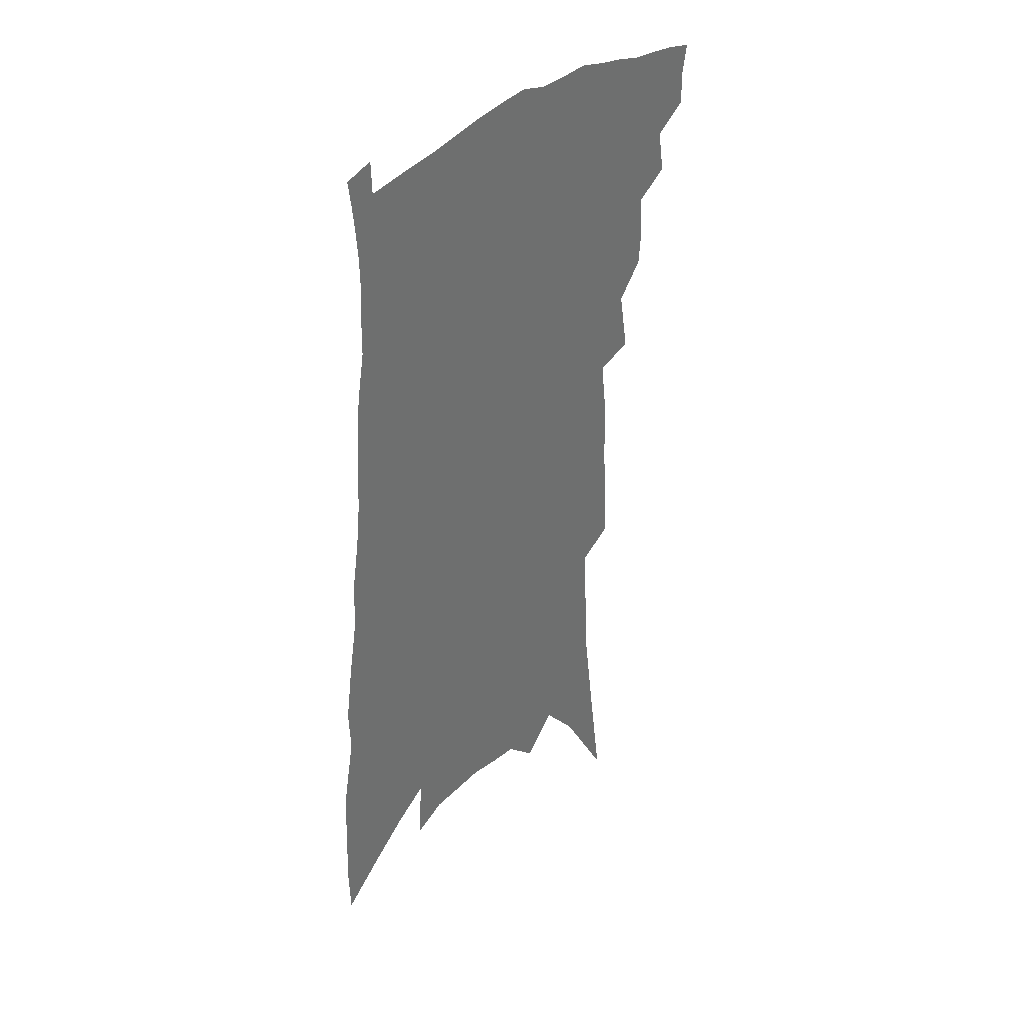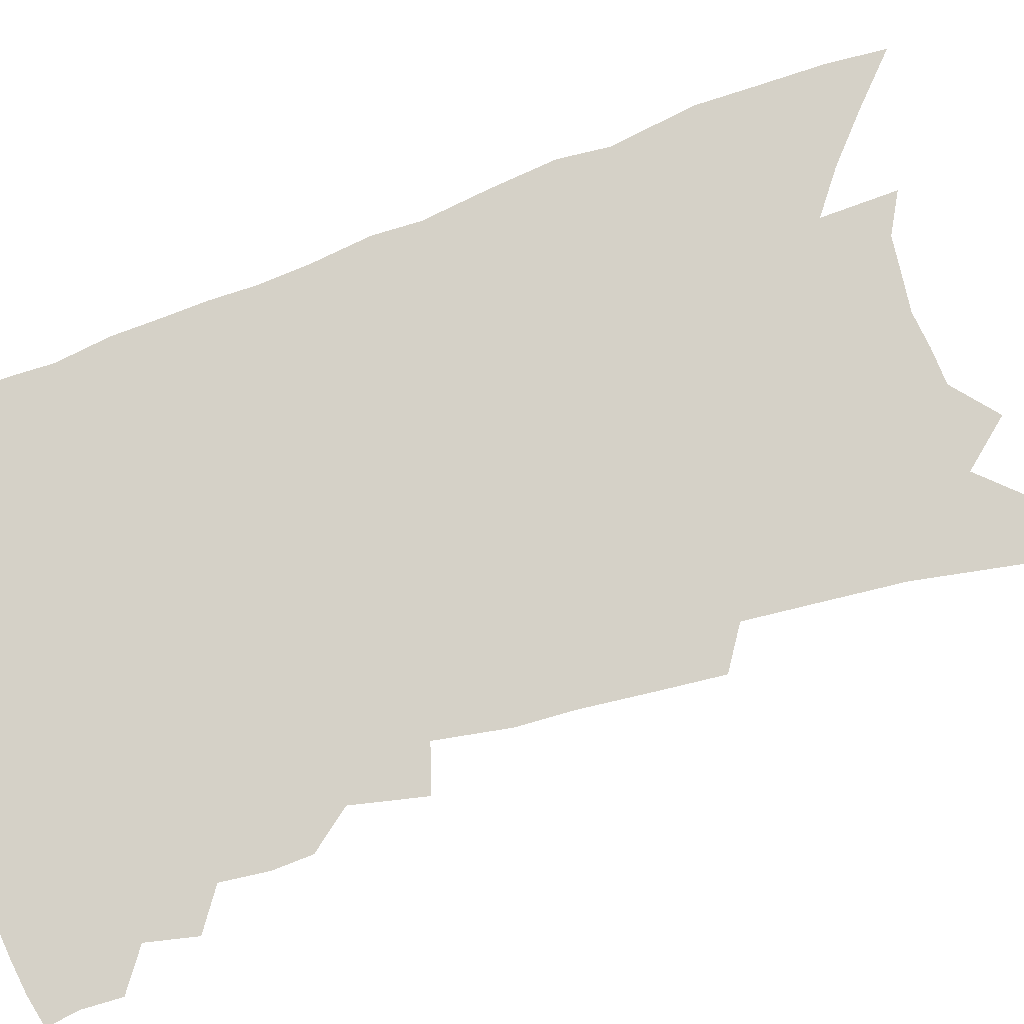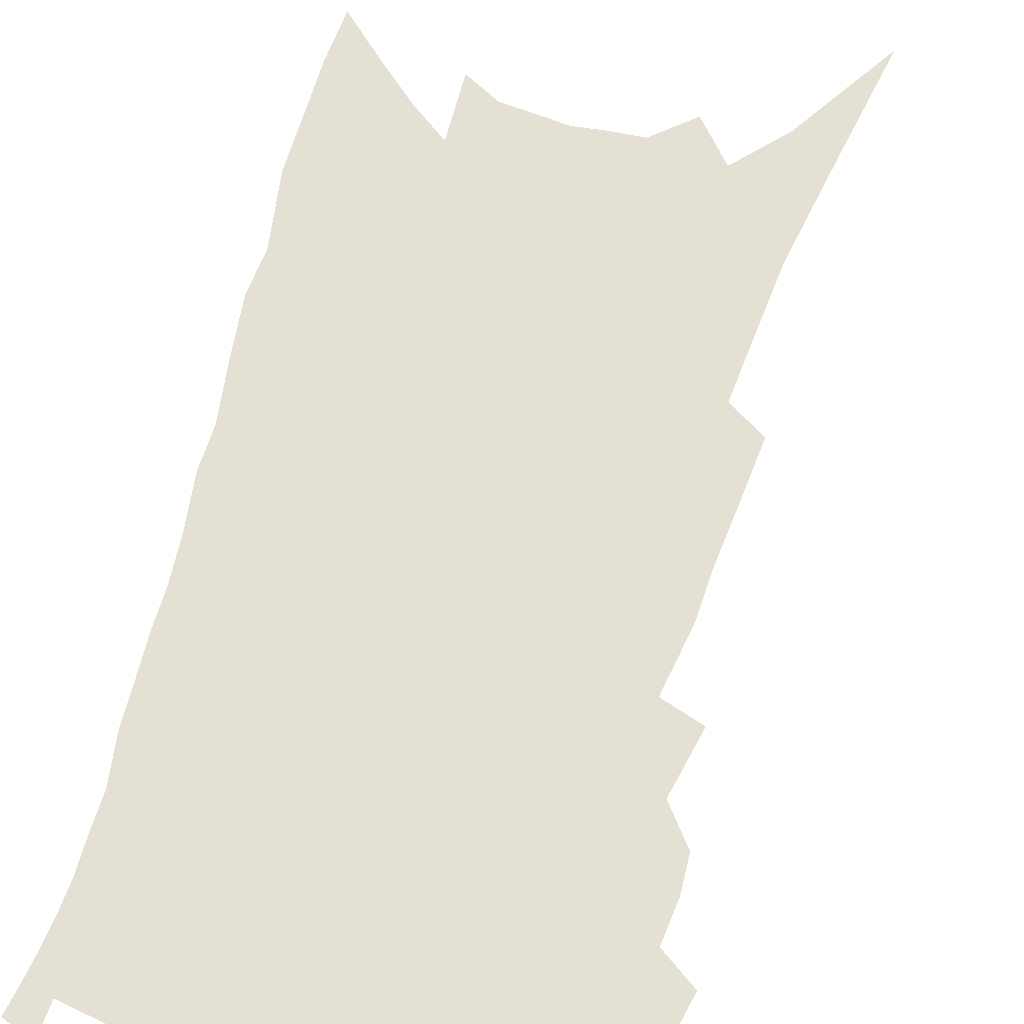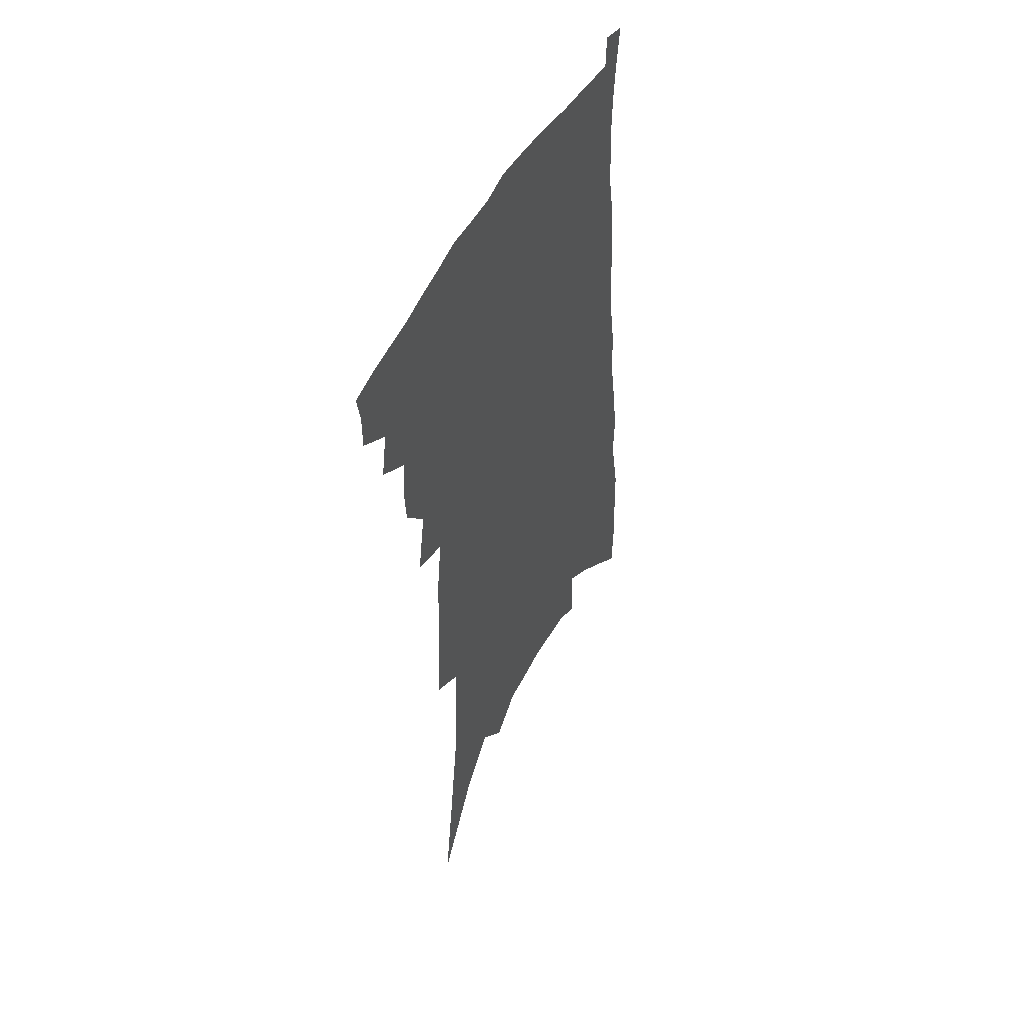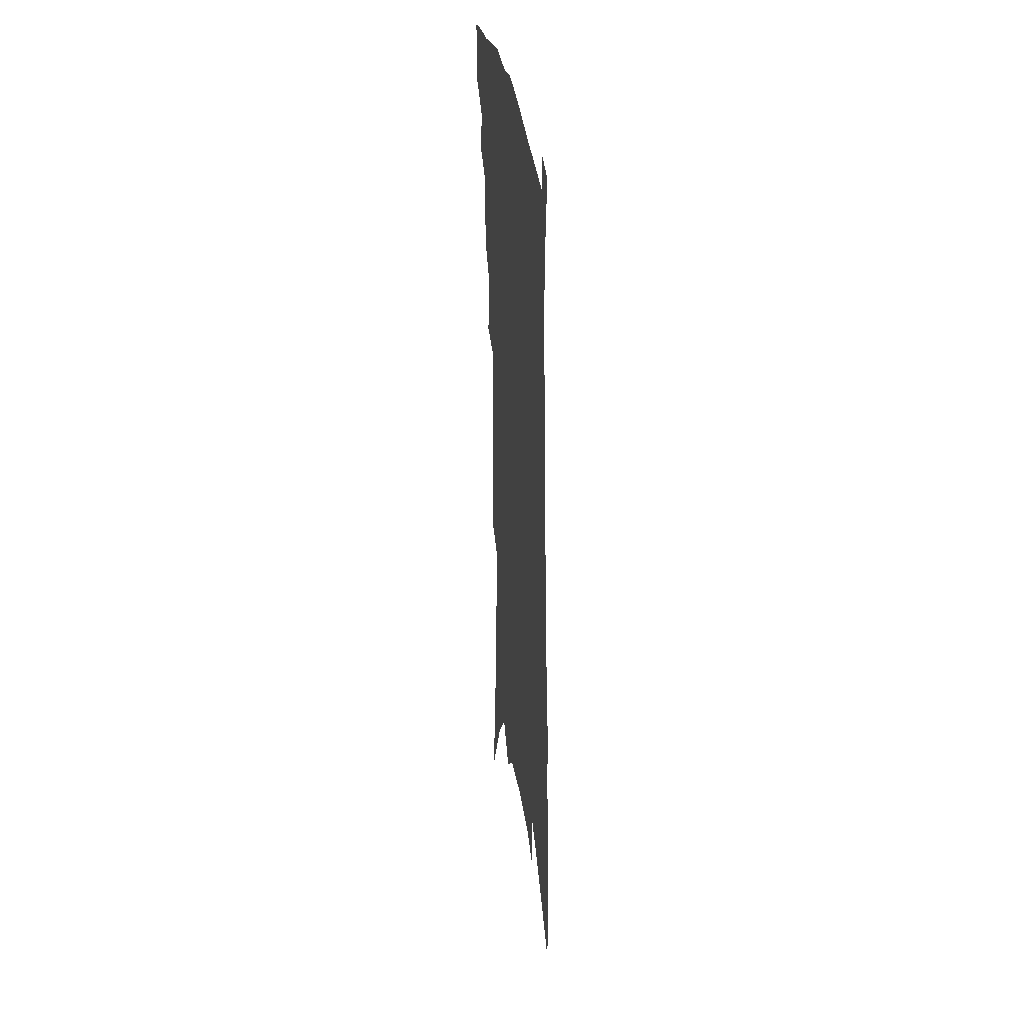
<metadata>
{"format":"obj","ext":"obj","renderer":"f3d","projection":"perspective","resolution":1024,"background":"white","views":[{"elev":37.6,"azim":130.4,"up":"+Y"},{"elev":79.3,"azim":-106.3,"up":"+Z"},{"elev":65.9,"azim":-161.5,"up":"+Z"},{"elev":50.5,"azim":-62.0,"up":"+Y"},{"elev":33.9,"azim":82.1,"up":"+Y"}]}
</metadata>
<code>
v 473.8 388.4 0
v 473.8 401 0
v 471.8 412.1 0
v 484.1 363.1 0
v 487 379.7 0
v 485.6 391 0
v 484.9 402.8 0
v 482.3 414.9 0
v 497.4 326.2 0
v 496.3 339.3 0
v 497.3 354.7 0
v 499.4 370.7 0
v 498.6 382.4 0
v 497.3 393.6 0
v 495.7 404.6 0
v 493.1 416.8 0
v 504 289.6 0
v 508.2 313.5 0
v 510.2 332.7 0
v 510.4 346.7 0
v 511.2 361.3 0
v 510.7 373.2 0
v 509.8 384.5 0
v 508.4 395.5 0
v 506.5 406.5 0
v 504.2 418.3 0
v 513.7 197.5 0
v 514.8 220.3 0
v 516.1 242.3 0
v 516.2 261 0
v 519.3 285.3 0
v 520.1 303.8 0
v 521.1 320.9 0
v 520.7 334.2 0
v 521.3 348.5 0
v 522.1 363.1 0
v 521.8 375.2 0
v 520.7 386.3 0
v 519.3 397.1 0
v 517.5 407.9 0
v 514.8 421.3 0
v 513.4 54.98 0
v 519.7 99.49 0
v 525 139.2 0
v 526.3 165.2 0
v 527.4 189.5 0
v 529.5 215.8 0
v 530 236.4 0
v 530.4 255.8 0
v 531.1 275.2 0
v 532.1 294 0
v 532.9 311.5 0
v 534.2 328.1 0
v 534.4 341.5 0
v 533.5 353.1 0
v 533.8 366.2 0
v 532.8 377.1 0
v 531.5 387.9 0
v 530 398.8 0
v 528.2 409.9 0
v 525.6 423.7 0
v 535.8 93.7 0
v 538.3 127.3 0
v 540.5 157.7 0
v 541 181.5 0
v 541 202.4 0
v 543.2 229.2 0
v 542.4 245.8 0
v 542.4 263.8 0
v 543.2 282.4 0
v 543.1 297.9 0
v 544.1 315.8 0
v 544.4 329.2 0
v 544.9 343.8 0
v 544.5 355.8 0
v 544.2 367.5 0
v 544.2 379 0
v 542.4 389.5 0
v 541.1 400.3 0
v 539.2 412.3 0
v 536.4 426.7 0
v 551 111.8 0
v 553.8 147.4 0
v 554.4 172.6 0
v 553.6 191.7 0
v 554.2 215.3 0
v 554.8 237.1 0
v 554.2 253.7 0
v 554.6 272.2 0
v 554 286.3 0
v 554.2 302.3 0
v 554.2 316.4 0
v 555.2 332.6 0
v 555.4 345.9 0
v 555 357.4 0
v 554.6 368.6 0
v 554.5 380.1 0
v 553.5 390.5 0
v 552.6 401 0
v 550.7 412.8 0
v 548.2 426.4 0
v 564.4 97.56 0
v 565.7 130 0
v 565.9 155.6 0
v 566.1 180.2 0
v 565.6 200.6 0
v 565.4 221.4 0
v 565.2 240.4 0
v 564.9 257.6 0
v 565 274.8 0
v 564.9 290.7 0
v 564.8 305.4 0
v 565.6 322.2 0
v 565.1 333.7 0
v 565.9 348.4 0
v 565.4 358.9 0
v 565.5 370.6 0
v 564.9 381 0
v 563.9 391.4 0
v 563.2 402 0
v 561.9 413.2 0
v 559.6 426.7 0
v 577.7 110.2 0
v 577.8 137.6 0
v 577.7 163.1 0
v 577 182.4 0
v 576.4 203.5 0
v 576.1 226.2 0
v 576 246.8 0
v 575.3 260.8 0
v 575.4 277.8 0
v 575.2 292.4 0
v 575.1 307 0
v 575.6 323.8 0
v 575.8 337.3 0
v 575.7 348.9 0
v 575.6 360.1 0
v 575.8 371.9 0
v 575.1 381.9 0
v 574.8 392.3 0
v 573.8 403 0
v 572.7 414.3 0
v 570.4 429.7 0
v 589.6 111.5 0
v 589.3 141.8 0
v 588.8 164.6 0
v 588 185.9 0
v 587.3 207.6 0
v 586.9 223.4 0
v 585.6 250.9 0
v 585.8 264.2 0
v 585.7 278.9 0
v 585.5 294.8 0
v 585.3 309.2 0
v 585.4 324.6 0
v 585.5 338.1 0
v 585.6 349.6 0
v 585.5 360.4 0
v 585.7 372.1 0
v 585.6 382.4 0
v 585.3 392.7 0
v 584.9 403.2 0
v 583.6 415.4 0
v 582 429 0
v 601.5 113.6 0
v 600.7 142.4 0
v 599.9 165.3 0
v 598.9 188 0
v 598 208.4 0
v 597.5 224.2 0
v 597.3 242.3 0
v 596.5 259.5 0
v 595.8 279.6 0
v 595.5 295.8 0
v 595.3 310.2 0
v 595.2 324.9 0
v 595.3 336.8 0
v 595.4 350.2 0
v 595.6 361.3 0
v 595.8 372.4 0
v 596 382.8 0
v 595.8 393.1 0
v 595.5 403.8 0
v 594.7 415.4 0
v 593.6 427.9 0
v 613.5 112.9 0
v 612.1 141.8 0
v 611.3 162.7 0
v 610.1 186.1 0
v 609 206.5 0
v 608.1 227.3 0
v 607.5 245.5 0
v 606.6 264.6 0
v 606 279 0
v 605.4 295.7 0
v 605.1 309.9 0
v 605.1 323.6 0
v 605 337.5 0
v 605.2 349.4 0
v 605.4 361.6 0
v 605.7 372.6 0
v 606.1 382.7 0
v 606.7 393 0
v 607 403 0
v 606.4 414.2 0
v 605.6 426 0
v 625.6 112.3 0
v 624.3 136.4 0
v 622.7 161.4 0
v 621.6 182.1 0
v 620.1 204.6 0
v 618.6 226.6 0
v 617.7 244.8 0
v 617 261.6 0
v 616.1 278.3 0
v 615.8 292.6 0
v 615.2 308 0
v 615.3 321 0
v 614.4 337.8 0
v 614.9 348.9 0
v 614.9 361.5 0
v 615.6 371.7 0
v 616.1 382.3 0
v 616.7 392.6 0
v 617.2 402.7 0
v 617.7 412.9 0
v 617.5 424.2 0
v 638.5 106.1 0
v 636.8 131 0
v 635.6 153.5 0
v 633.2 178.9 0
v 631.6 200.7 0
v 629.7 222.7 0
v 629 239.8 0
v 629.1 254.4 0
v 626.4 276 0
v 626.2 290.2 0
v 625.4 305.4 0
v 626.2 316.8 0
v 625.3 333 0
v 625.3 345.8 0
v 624.5 360.1 0
v 625.5 370.4 0
v 625.9 382.8 0
v 626.6 392.2 0
v 627.3 402.1 0
v 628 412.1 0
v 628.2 423.1 0
v 650.7 121.5 0
v 648 148.2 0
v 646.4 170.4 0
v 644.4 192.9 0
v 642.2 215 0
v 640.5 234.8 0
v 639.9 251.2 0
v 639 268.1 0
v 637.5 285.4 0
v 637.2 299.6 0
v 636.1 316 0
v 635.7 329.8 0
v 636.4 341.6 0
v 635.7 355.5 0
v 635.7 368.3 0
v 635.4 381.3 0
v 636.3 391.6 0
v 637.3 401.4 0
v 638.1 411.4 0
v 638.7 421.9 0
v 665.7 109.4 0
v 663.7 134.1 0
v 661.2 158.5 0
v 659.4 180.6 0
v 656.9 202.9 0
v 654.9 223.5 0
v 653.1 242.5 0
v 651.9 260.1 0
v 650.7 277 0
v 648.6 294.7 0
v 647.8 309.9 0
v 648.8 322.4 0
v 647 338.6 0
v 645.8 353.5 0
v 645.9 366.1 0
v 645.9 378.3 0
v 646.5 389.6 0
v 647.1 400.5 0
v 648.1 410.5 0
v 649 420.6 0
v 649.4 433 0
v 681.6 95.74 0
v 682.3 115 0
v 681.4 136.4 0
v 680.8 156.8 0
v 675.5 184.5 0
v 676.3 201.2 0
v 673.1 223 0
v 669.2 245 0
v 669 260.8 0
v 665.7 280.5 0
v 663.9 297.6 0
v 663.4 312.3 0
v 662.1 328 0
v 661 343 0
v 657.7 360.9 0
v 657.6 373.6 0
v 656.8 387.4 0
v 657.2 399.1 0
v 658 409.5 0
v 659.1 419.5 0
v 660.6 429.8 0
f 5 6 1
f 1 6 2
f 6 7 2
f 2 7 3
f 7 8 3
f 11 12 4
f 4 12 5
f 12 13 5
f 5 13 6
f 13 14 6
f 6 14 7
f 14 15 7
f 7 15 8
f 15 16 8
f 18 19 9
f 9 19 10
f 19 20 10
f 10 20 11
f 20 21 11
f 11 21 12
f 21 22 12
f 12 22 13
f 22 23 13
f 13 23 14
f 23 24 14
f 14 24 15
f 24 25 15
f 15 25 16
f 25 26 16
f 31 32 17
f 17 32 18
f 32 33 18
f 18 33 19
f 33 34 19
f 19 34 20
f 34 35 20
f 20 35 21
f 35 36 21
f 21 36 22
f 36 37 22
f 22 37 23
f 37 38 23
f 23 38 24
f 38 39 24
f 24 39 25
f 39 40 25
f 25 40 26
f 40 41 26
f 46 47 27
f 27 47 28
f 47 48 28
f 28 48 29
f 48 49 29
f 29 49 30
f 49 50 30
f 30 50 31
f 50 51 31
f 31 51 32
f 51 52 32
f 32 52 33
f 52 53 33
f 33 53 34
f 53 54 34
f 34 54 35
f 54 55 35
f 35 55 36
f 55 56 36
f 36 56 37
f 56 57 37
f 37 57 38
f 57 58 38
f 38 58 39
f 58 59 39
f 39 59 40
f 59 60 40
f 40 60 41
f 60 61 41
f 42 62 43
f 62 63 43
f 43 63 44
f 63 64 44
f 44 64 45
f 64 65 45
f 45 65 46
f 65 66 46
f 46 66 47
f 66 67 47
f 47 67 48
f 67 68 48
f 48 68 49
f 68 69 49
f 49 69 50
f 69 70 50
f 50 70 51
f 70 71 51
f 51 71 52
f 71 72 52
f 52 72 53
f 72 73 53
f 53 73 54
f 73 74 54
f 54 74 55
f 74 75 55
f 55 75 56
f 75 76 56
f 56 76 57
f 76 77 57
f 57 77 58
f 77 78 58
f 58 78 59
f 78 79 59
f 59 79 60
f 79 80 60
f 60 80 61
f 80 81 61
f 62 82 63
f 82 83 63
f 63 83 64
f 83 84 64
f 64 84 65
f 84 85 65
f 65 85 66
f 85 86 66
f 66 86 67
f 86 87 67
f 67 87 68
f 87 88 68
f 68 88 69
f 88 89 69
f 69 89 70
f 89 90 70
f 70 90 71
f 90 91 71
f 71 91 72
f 91 92 72
f 72 92 73
f 92 93 73
f 73 93 74
f 93 94 74
f 74 94 75
f 94 95 75
f 75 95 76
f 95 96 76
f 76 96 77
f 96 97 77
f 77 97 78
f 97 98 78
f 78 98 79
f 98 99 79
f 79 99 80
f 99 100 80
f 80 100 81
f 100 101 81
f 102 103 82
f 82 103 83
f 103 104 83
f 83 104 84
f 104 105 84
f 84 105 85
f 105 106 85
f 85 106 86
f 106 107 86
f 86 107 87
f 107 108 87
f 87 108 88
f 108 109 88
f 88 109 89
f 109 110 89
f 89 110 90
f 110 111 90
f 90 111 91
f 111 112 91
f 91 112 92
f 112 113 92
f 92 113 93
f 113 114 93
f 93 114 94
f 114 115 94
f 94 115 95
f 115 116 95
f 95 116 96
f 116 117 96
f 96 117 97
f 117 118 97
f 97 118 98
f 118 119 98
f 98 119 99
f 119 120 99
f 99 120 100
f 120 121 100
f 100 121 101
f 121 122 101
f 102 123 103
f 123 124 103
f 103 124 104
f 124 125 104
f 104 125 105
f 125 126 105
f 105 126 106
f 126 127 106
f 106 127 107
f 127 128 107
f 107 128 108
f 128 129 108
f 108 129 109
f 129 130 109
f 109 130 110
f 130 131 110
f 110 131 111
f 131 132 111
f 111 132 112
f 132 133 112
f 112 133 113
f 133 134 113
f 113 134 114
f 134 135 114
f 114 135 115
f 135 136 115
f 115 136 116
f 136 137 116
f 116 137 117
f 137 138 117
f 117 138 118
f 138 139 118
f 118 139 119
f 139 140 119
f 119 140 120
f 140 141 120
f 120 141 121
f 141 142 121
f 121 142 122
f 142 143 122
f 123 144 124
f 144 145 124
f 124 145 125
f 145 146 125
f 125 146 126
f 146 147 126
f 126 147 127
f 147 148 127
f 127 148 128
f 148 149 128
f 128 149 129
f 149 150 129
f 129 150 130
f 150 151 130
f 130 151 131
f 151 152 131
f 131 152 132
f 152 153 132
f 132 153 133
f 153 154 133
f 133 154 134
f 154 155 134
f 134 155 135
f 155 156 135
f 135 156 136
f 156 157 136
f 136 157 137
f 157 158 137
f 137 158 138
f 158 159 138
f 138 159 139
f 159 160 139
f 139 160 140
f 160 161 140
f 140 161 141
f 161 162 141
f 141 162 142
f 162 163 142
f 142 163 143
f 163 164 143
f 144 165 145
f 165 166 145
f 145 166 146
f 166 167 146
f 146 167 147
f 167 168 147
f 147 168 148
f 168 169 148
f 148 169 149
f 169 170 149
f 149 170 150
f 170 171 150
f 150 171 151
f 171 172 151
f 151 172 152
f 172 173 152
f 152 173 153
f 173 174 153
f 153 174 154
f 174 175 154
f 154 175 155
f 175 176 155
f 155 176 156
f 176 177 156
f 156 177 157
f 177 178 157
f 157 178 158
f 178 179 158
f 158 179 159
f 179 180 159
f 159 180 160
f 180 181 160
f 160 181 161
f 181 182 161
f 161 182 162
f 182 183 162
f 162 183 163
f 183 184 163
f 163 184 164
f 184 185 164
f 165 186 166
f 186 187 166
f 166 187 167
f 187 188 167
f 167 188 168
f 188 189 168
f 168 189 169
f 189 190 169
f 169 190 170
f 190 191 170
f 170 191 171
f 191 192 171
f 171 192 172
f 192 193 172
f 172 193 173
f 193 194 173
f 173 194 174
f 194 195 174
f 174 195 175
f 195 196 175
f 175 196 176
f 196 197 176
f 176 197 177
f 197 198 177
f 177 198 178
f 198 199 178
f 178 199 179
f 199 200 179
f 179 200 180
f 200 201 180
f 180 201 181
f 201 202 181
f 181 202 182
f 202 203 182
f 182 203 183
f 203 204 183
f 183 204 184
f 204 205 184
f 184 205 185
f 205 206 185
f 186 207 187
f 207 208 187
f 187 208 188
f 208 209 188
f 188 209 189
f 209 210 189
f 189 210 190
f 210 211 190
f 190 211 191
f 211 212 191
f 191 212 192
f 212 213 192
f 192 213 193
f 213 214 193
f 193 214 194
f 214 215 194
f 194 215 195
f 215 216 195
f 195 216 196
f 216 217 196
f 196 217 197
f 217 218 197
f 197 218 198
f 218 219 198
f 198 219 199
f 219 220 199
f 199 220 200
f 220 221 200
f 200 221 201
f 221 222 201
f 201 222 202
f 222 223 202
f 202 223 203
f 223 224 203
f 203 224 204
f 224 225 204
f 204 225 205
f 225 226 205
f 205 226 206
f 226 227 206
f 207 228 208
f 228 229 208
f 208 229 209
f 229 230 209
f 209 230 210
f 230 231 210
f 210 231 211
f 231 232 211
f 211 232 212
f 232 233 212
f 212 233 213
f 233 234 213
f 213 234 214
f 234 235 214
f 214 235 215
f 235 236 215
f 215 236 216
f 236 237 216
f 216 237 217
f 237 238 217
f 217 238 218
f 238 239 218
f 218 239 219
f 239 240 219
f 219 240 220
f 240 241 220
f 220 241 221
f 241 242 221
f 221 242 222
f 242 243 222
f 222 243 223
f 243 244 223
f 223 244 224
f 244 245 224
f 224 245 225
f 245 246 225
f 225 246 226
f 246 247 226
f 226 247 227
f 247 248 227
f 229 249 230
f 249 250 230
f 230 250 231
f 250 251 231
f 231 251 232
f 251 252 232
f 232 252 233
f 252 253 233
f 233 253 234
f 253 254 234
f 234 254 235
f 254 255 235
f 235 255 236
f 255 256 236
f 236 256 237
f 256 257 237
f 237 257 238
f 257 258 238
f 238 258 239
f 258 259 239
f 239 259 240
f 259 260 240
f 240 260 241
f 260 261 241
f 241 261 242
f 261 262 242
f 242 262 243
f 262 263 243
f 243 263 244
f 263 264 244
f 244 264 245
f 264 265 245
f 245 265 246
f 265 266 246
f 246 266 247
f 266 267 247
f 247 267 248
f 267 268 248
f 249 269 250
f 269 270 250
f 250 270 251
f 270 271 251
f 251 271 252
f 271 272 252
f 252 272 253
f 272 273 253
f 253 273 254
f 273 274 254
f 254 274 255
f 274 275 255
f 255 275 256
f 275 276 256
f 256 276 257
f 276 277 257
f 257 277 258
f 277 278 258
f 258 278 259
f 278 279 259
f 259 279 260
f 279 280 260
f 260 280 261
f 280 281 261
f 261 281 262
f 281 282 262
f 262 282 263
f 282 283 263
f 263 283 264
f 283 284 264
f 264 284 265
f 284 285 265
f 265 285 266
f 285 286 266
f 266 286 267
f 286 287 267
f 267 287 268
f 287 288 268
f 269 290 270
f 290 291 270
f 270 291 271
f 291 292 271
f 271 292 272
f 292 293 272
f 272 293 273
f 293 294 273
f 273 294 274
f 294 295 274
f 274 295 275
f 295 296 275
f 275 296 276
f 296 297 276
f 276 297 277
f 297 298 277
f 277 298 278
f 298 299 278
f 278 299 279
f 299 300 279
f 279 300 280
f 300 301 280
f 280 301 281
f 301 302 281
f 281 302 282
f 302 303 282
f 282 303 283
f 303 304 283
f 283 304 284
f 304 305 284
f 284 305 285
f 305 306 285
f 285 306 286
f 306 307 286
f 286 307 287
f 307 308 287
f 287 308 288
f 308 309 288
f 288 309 289
f 309 310 289

</code>
